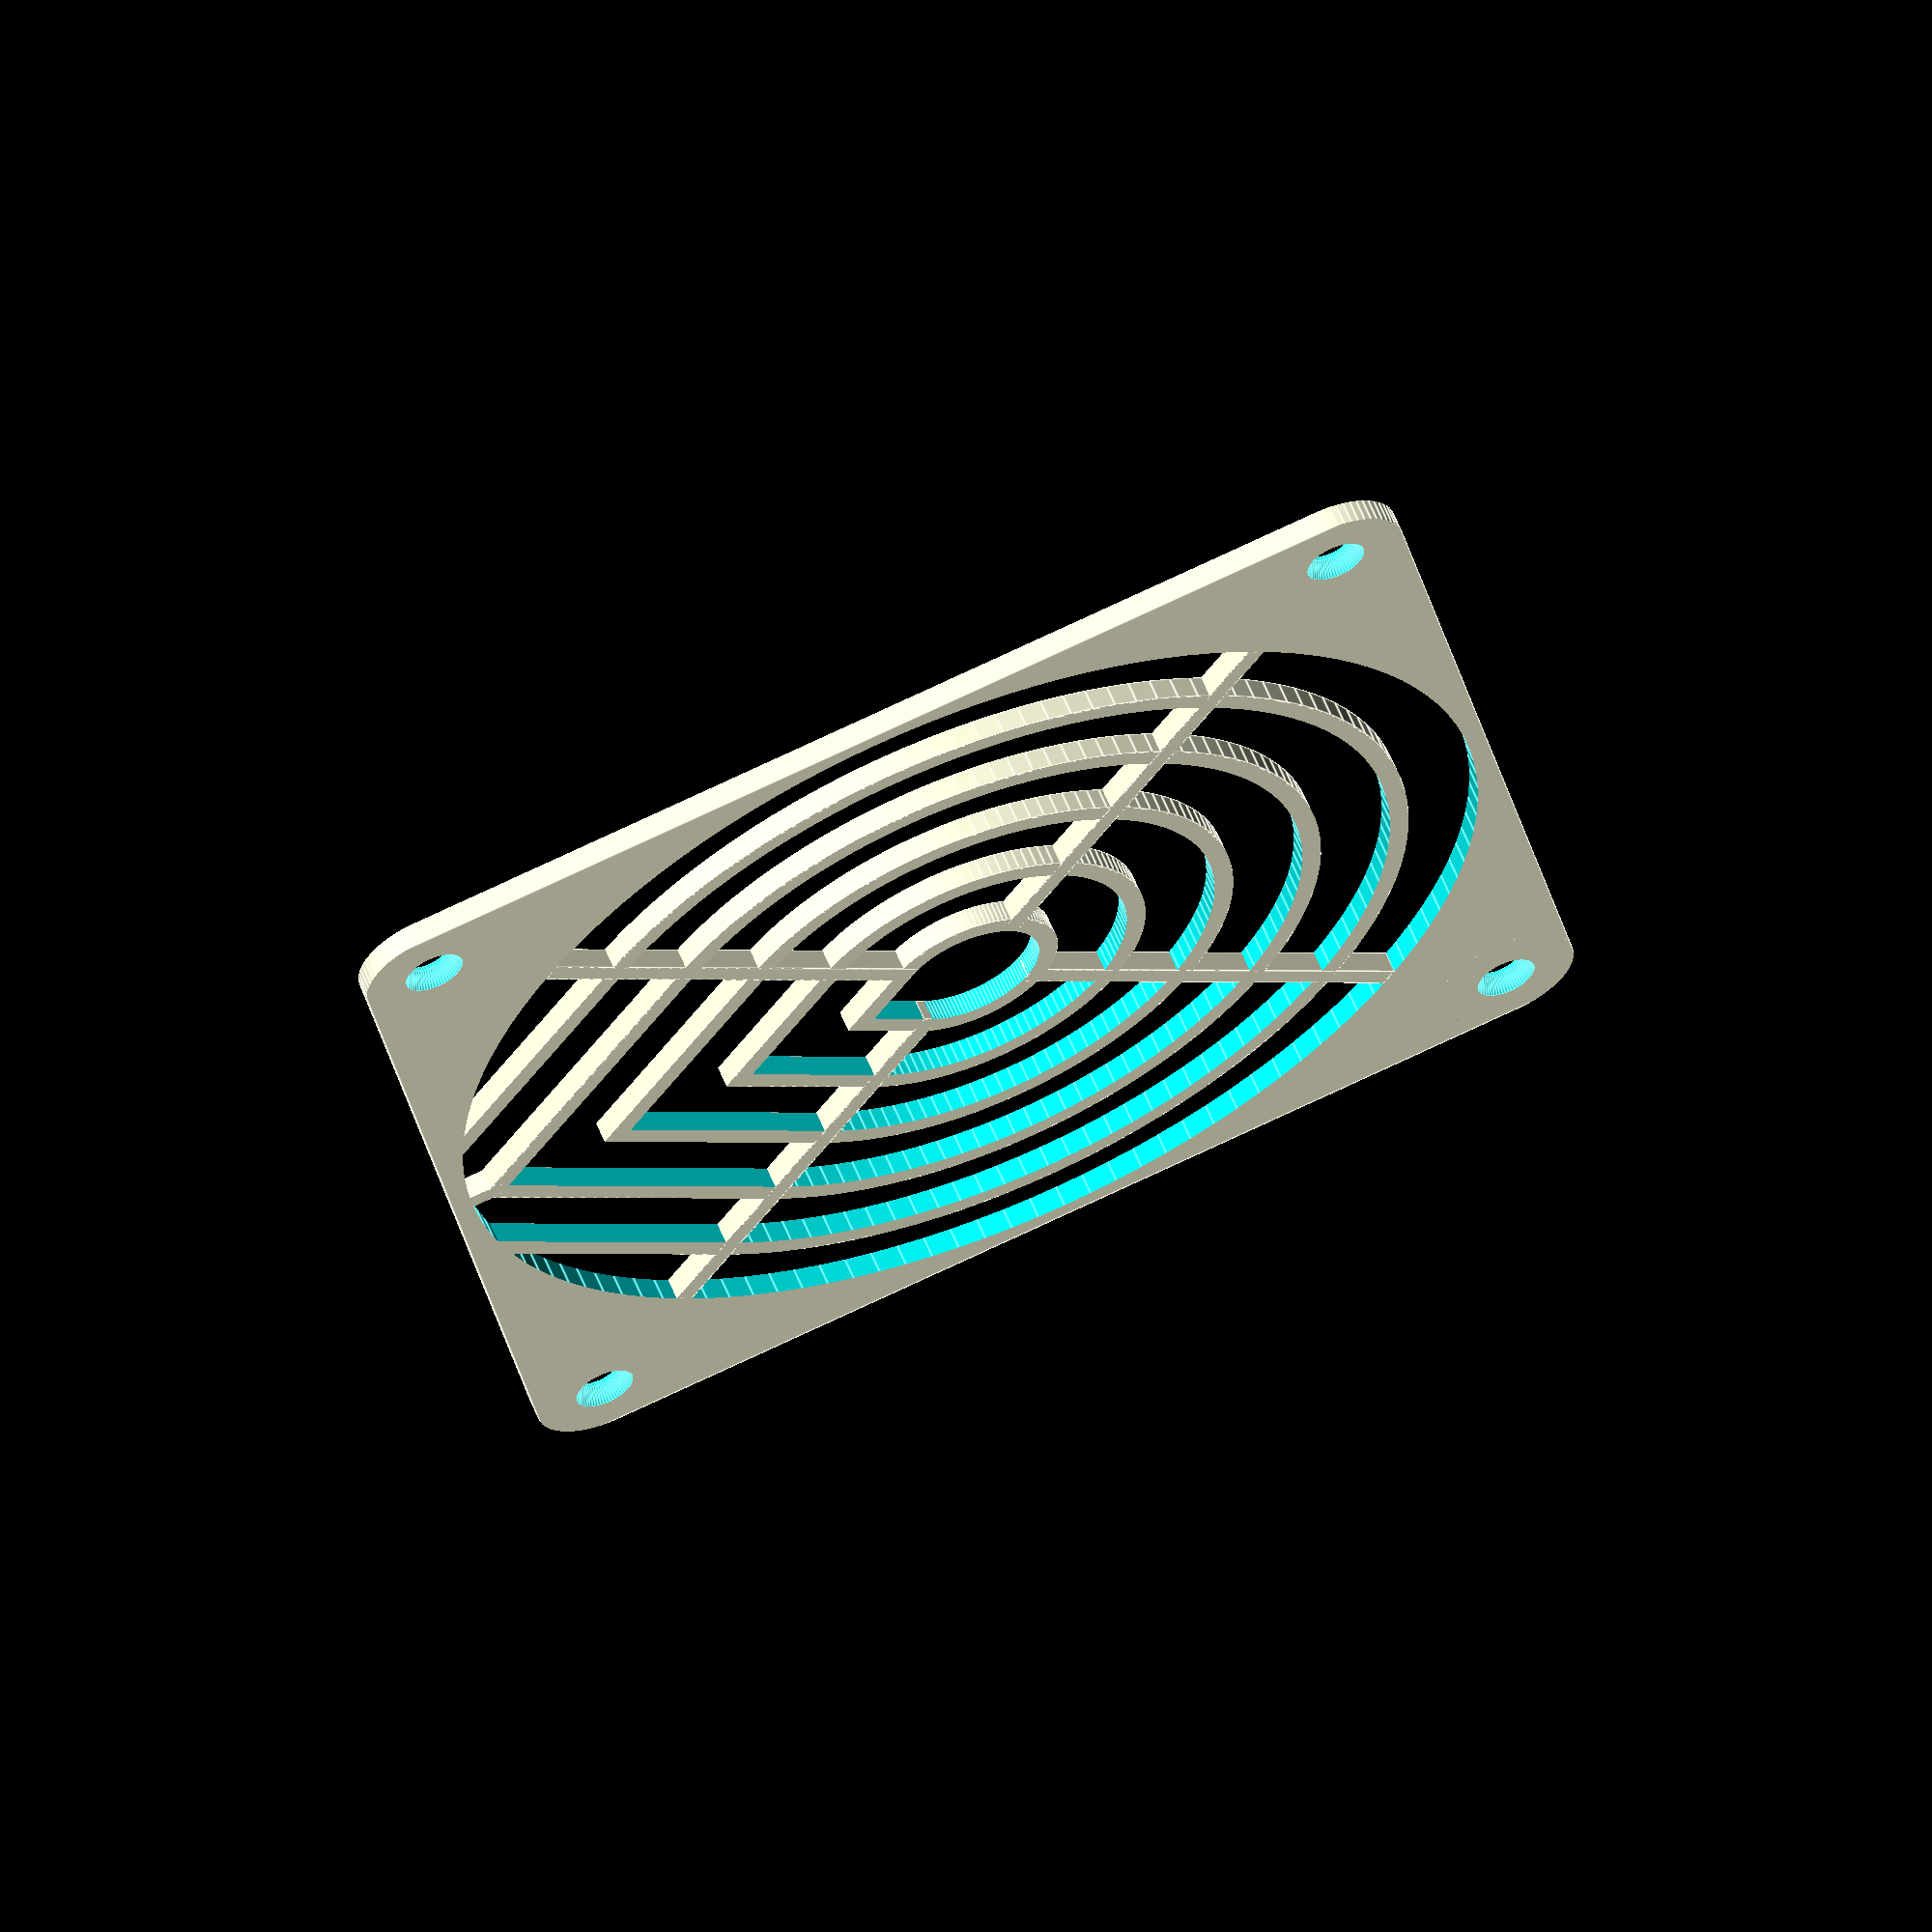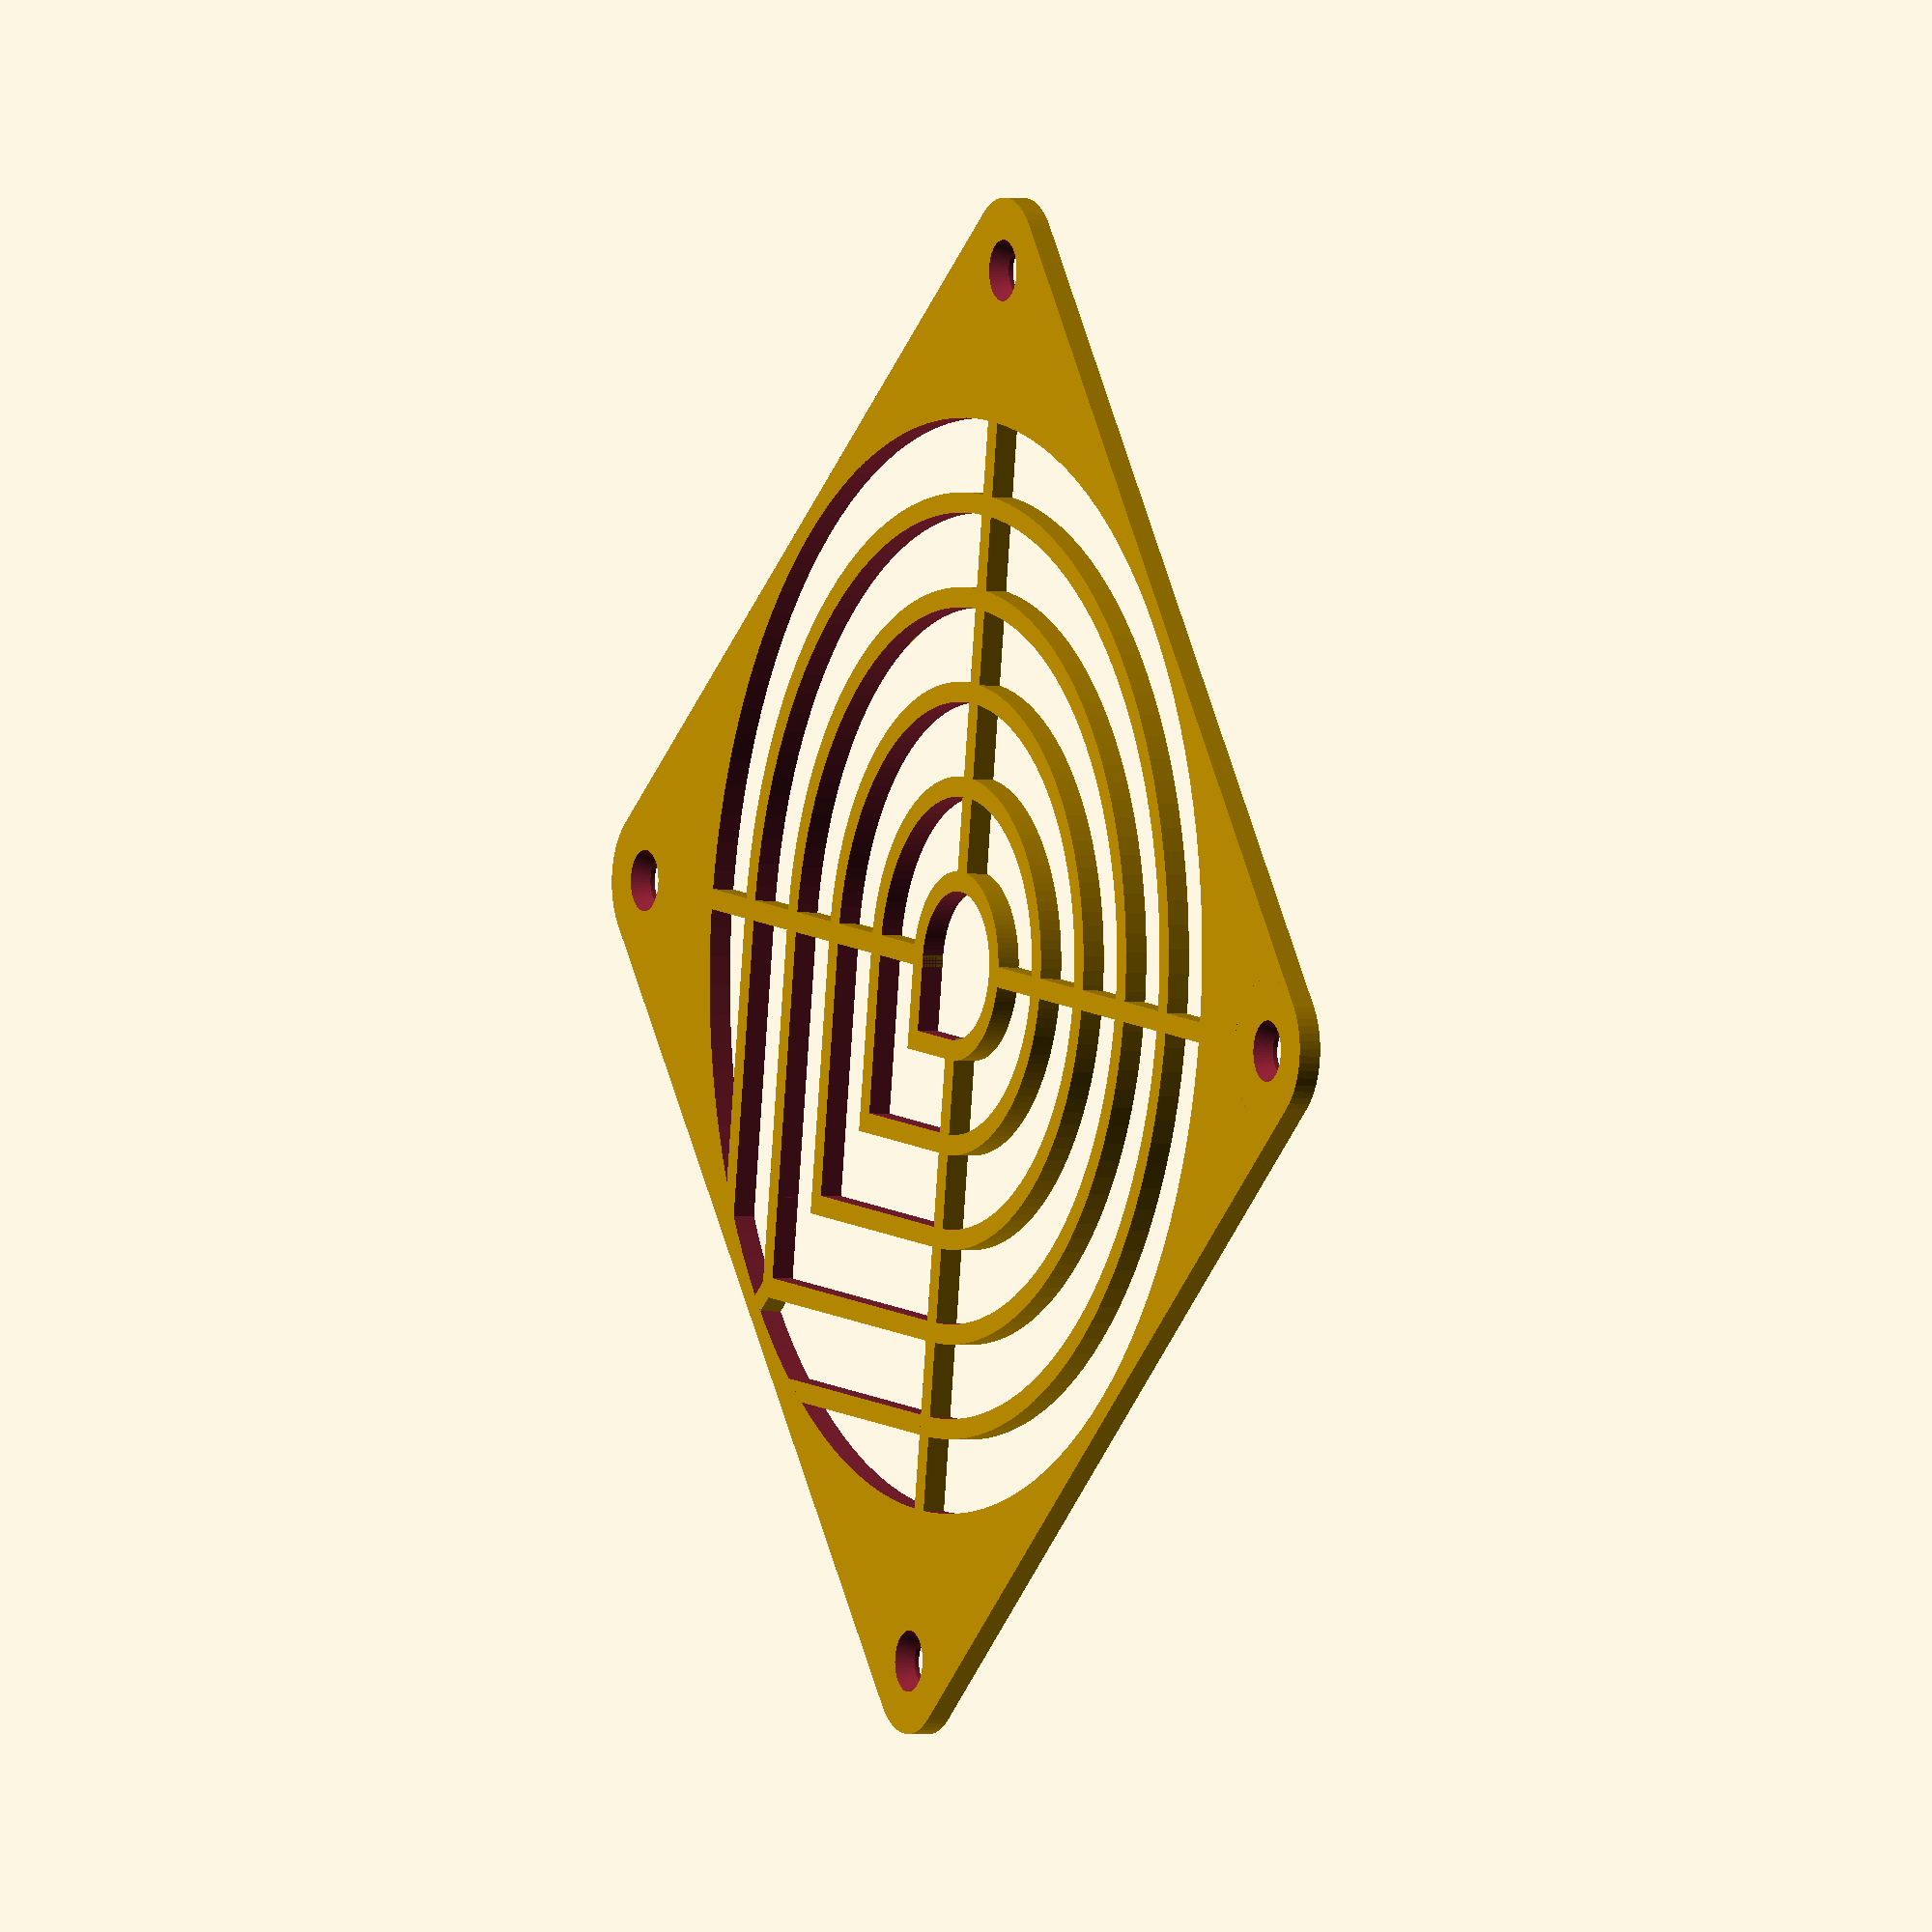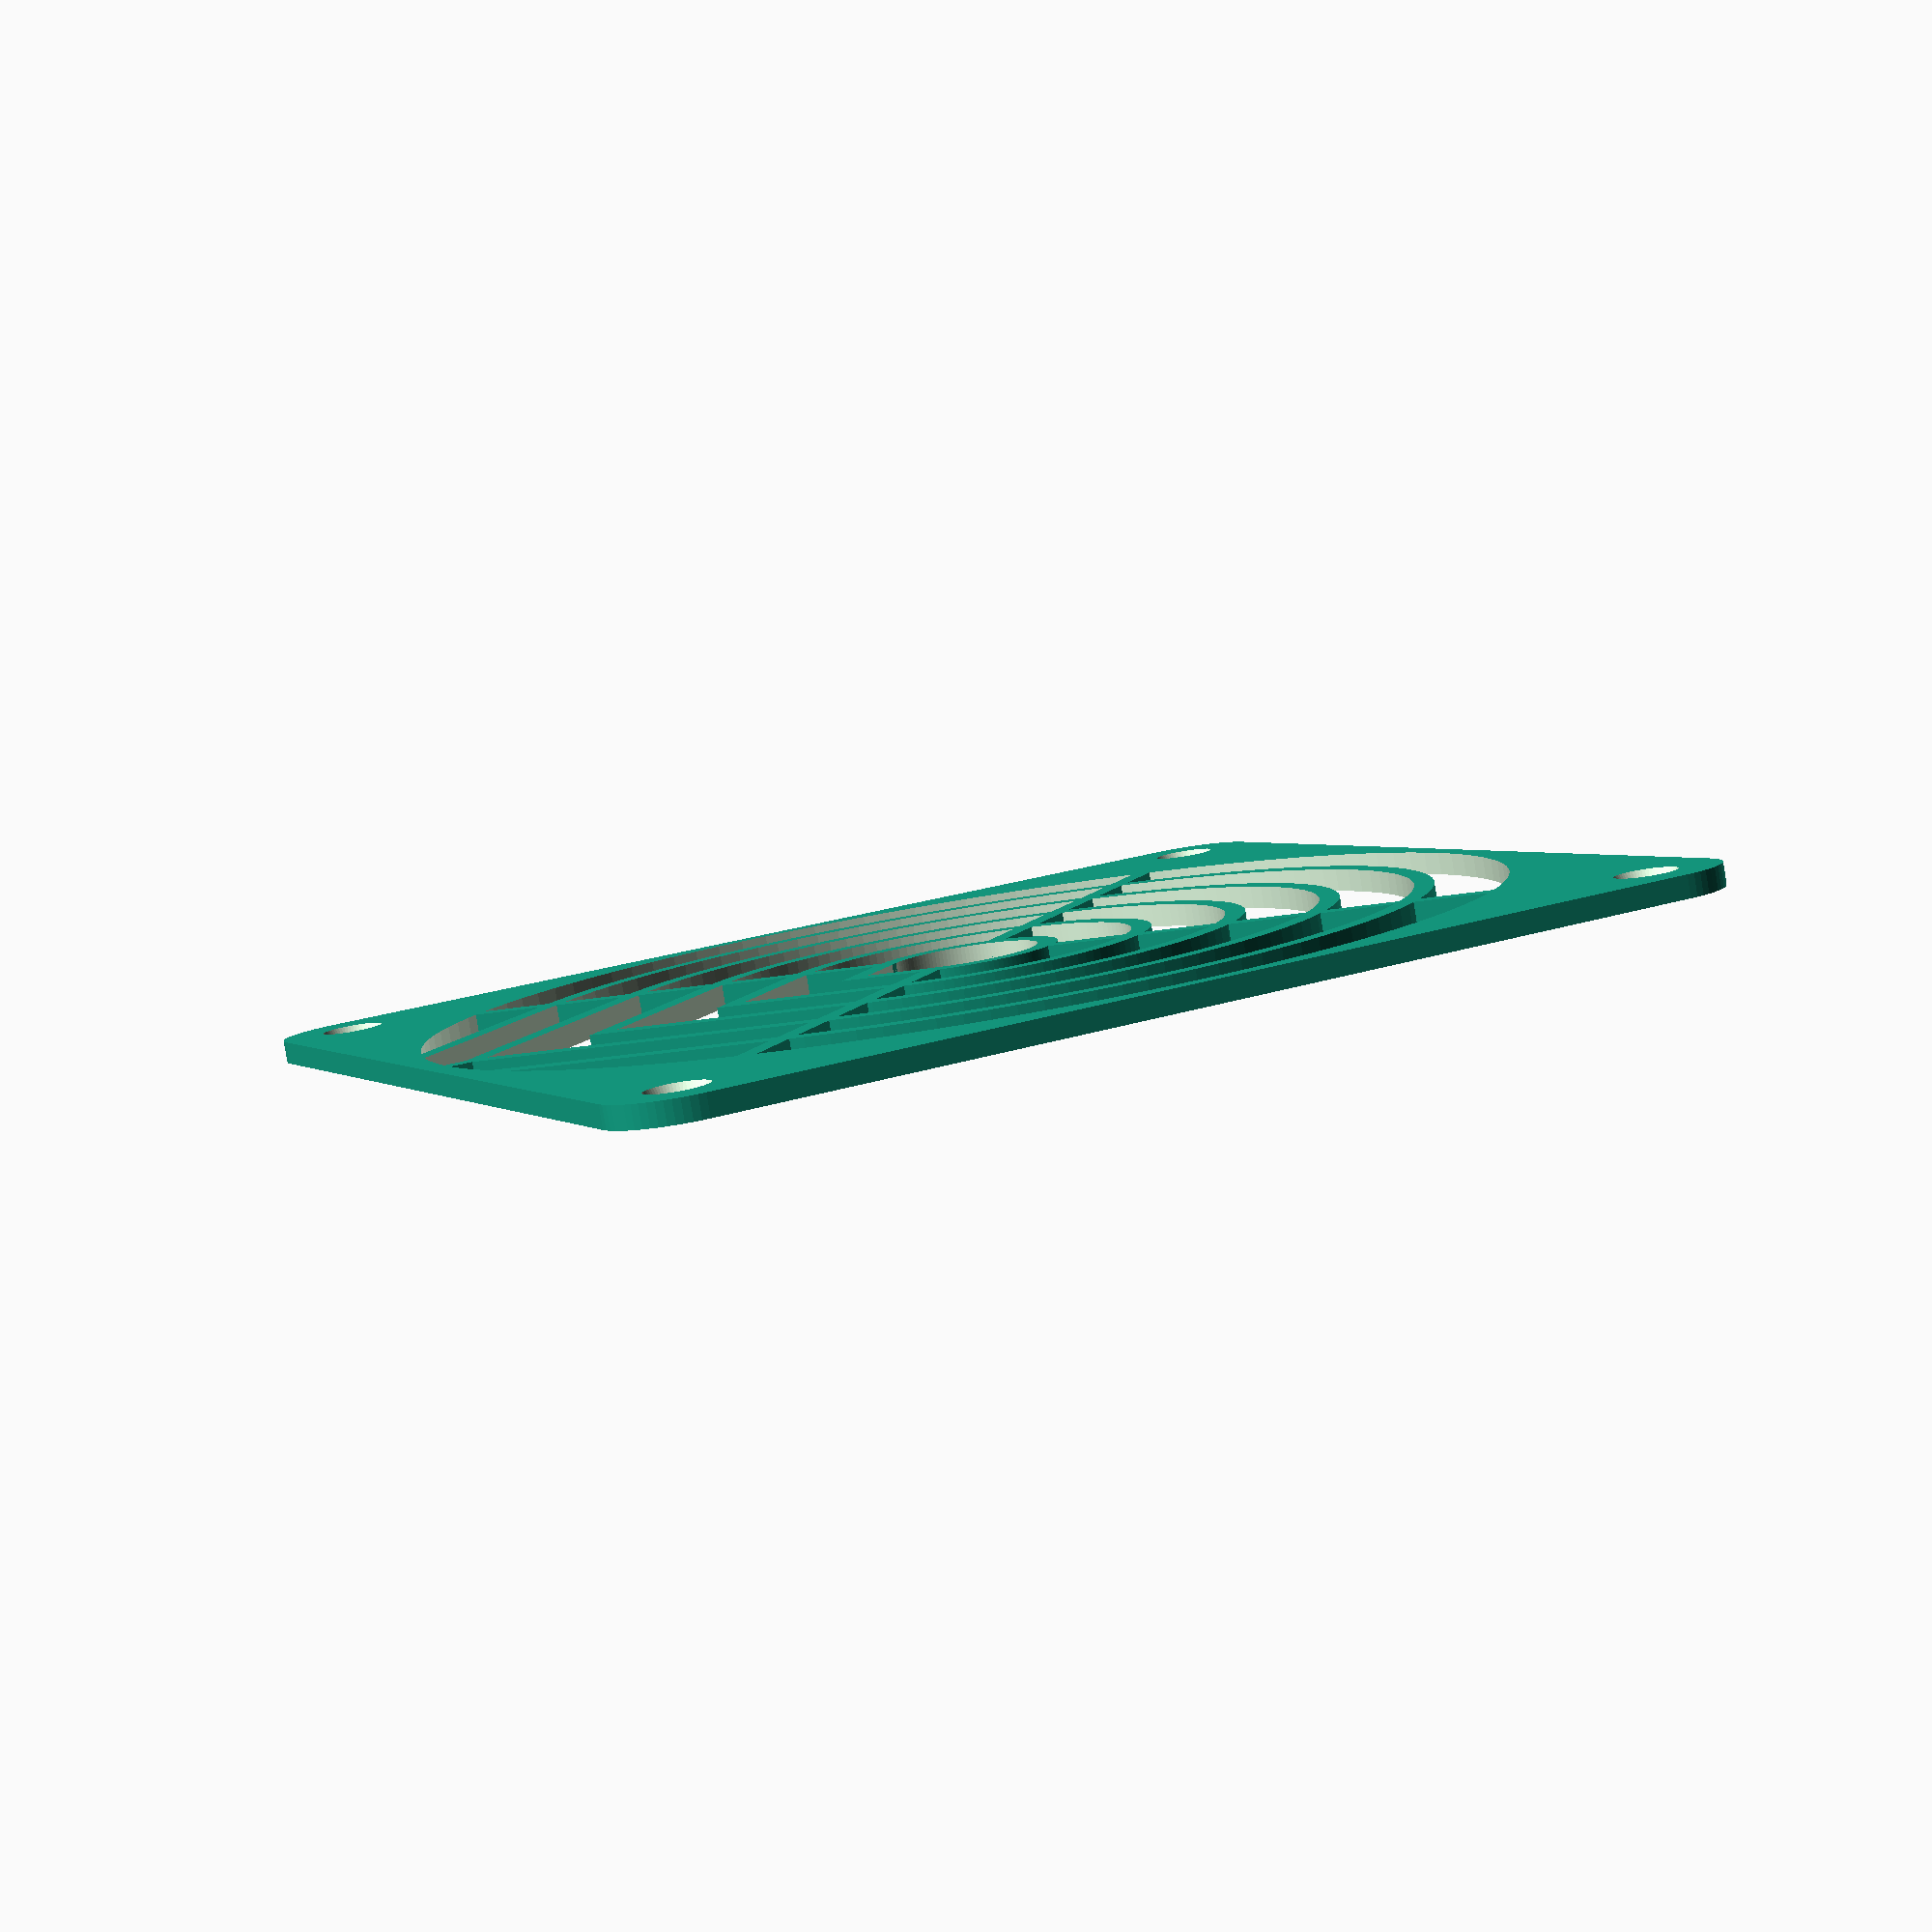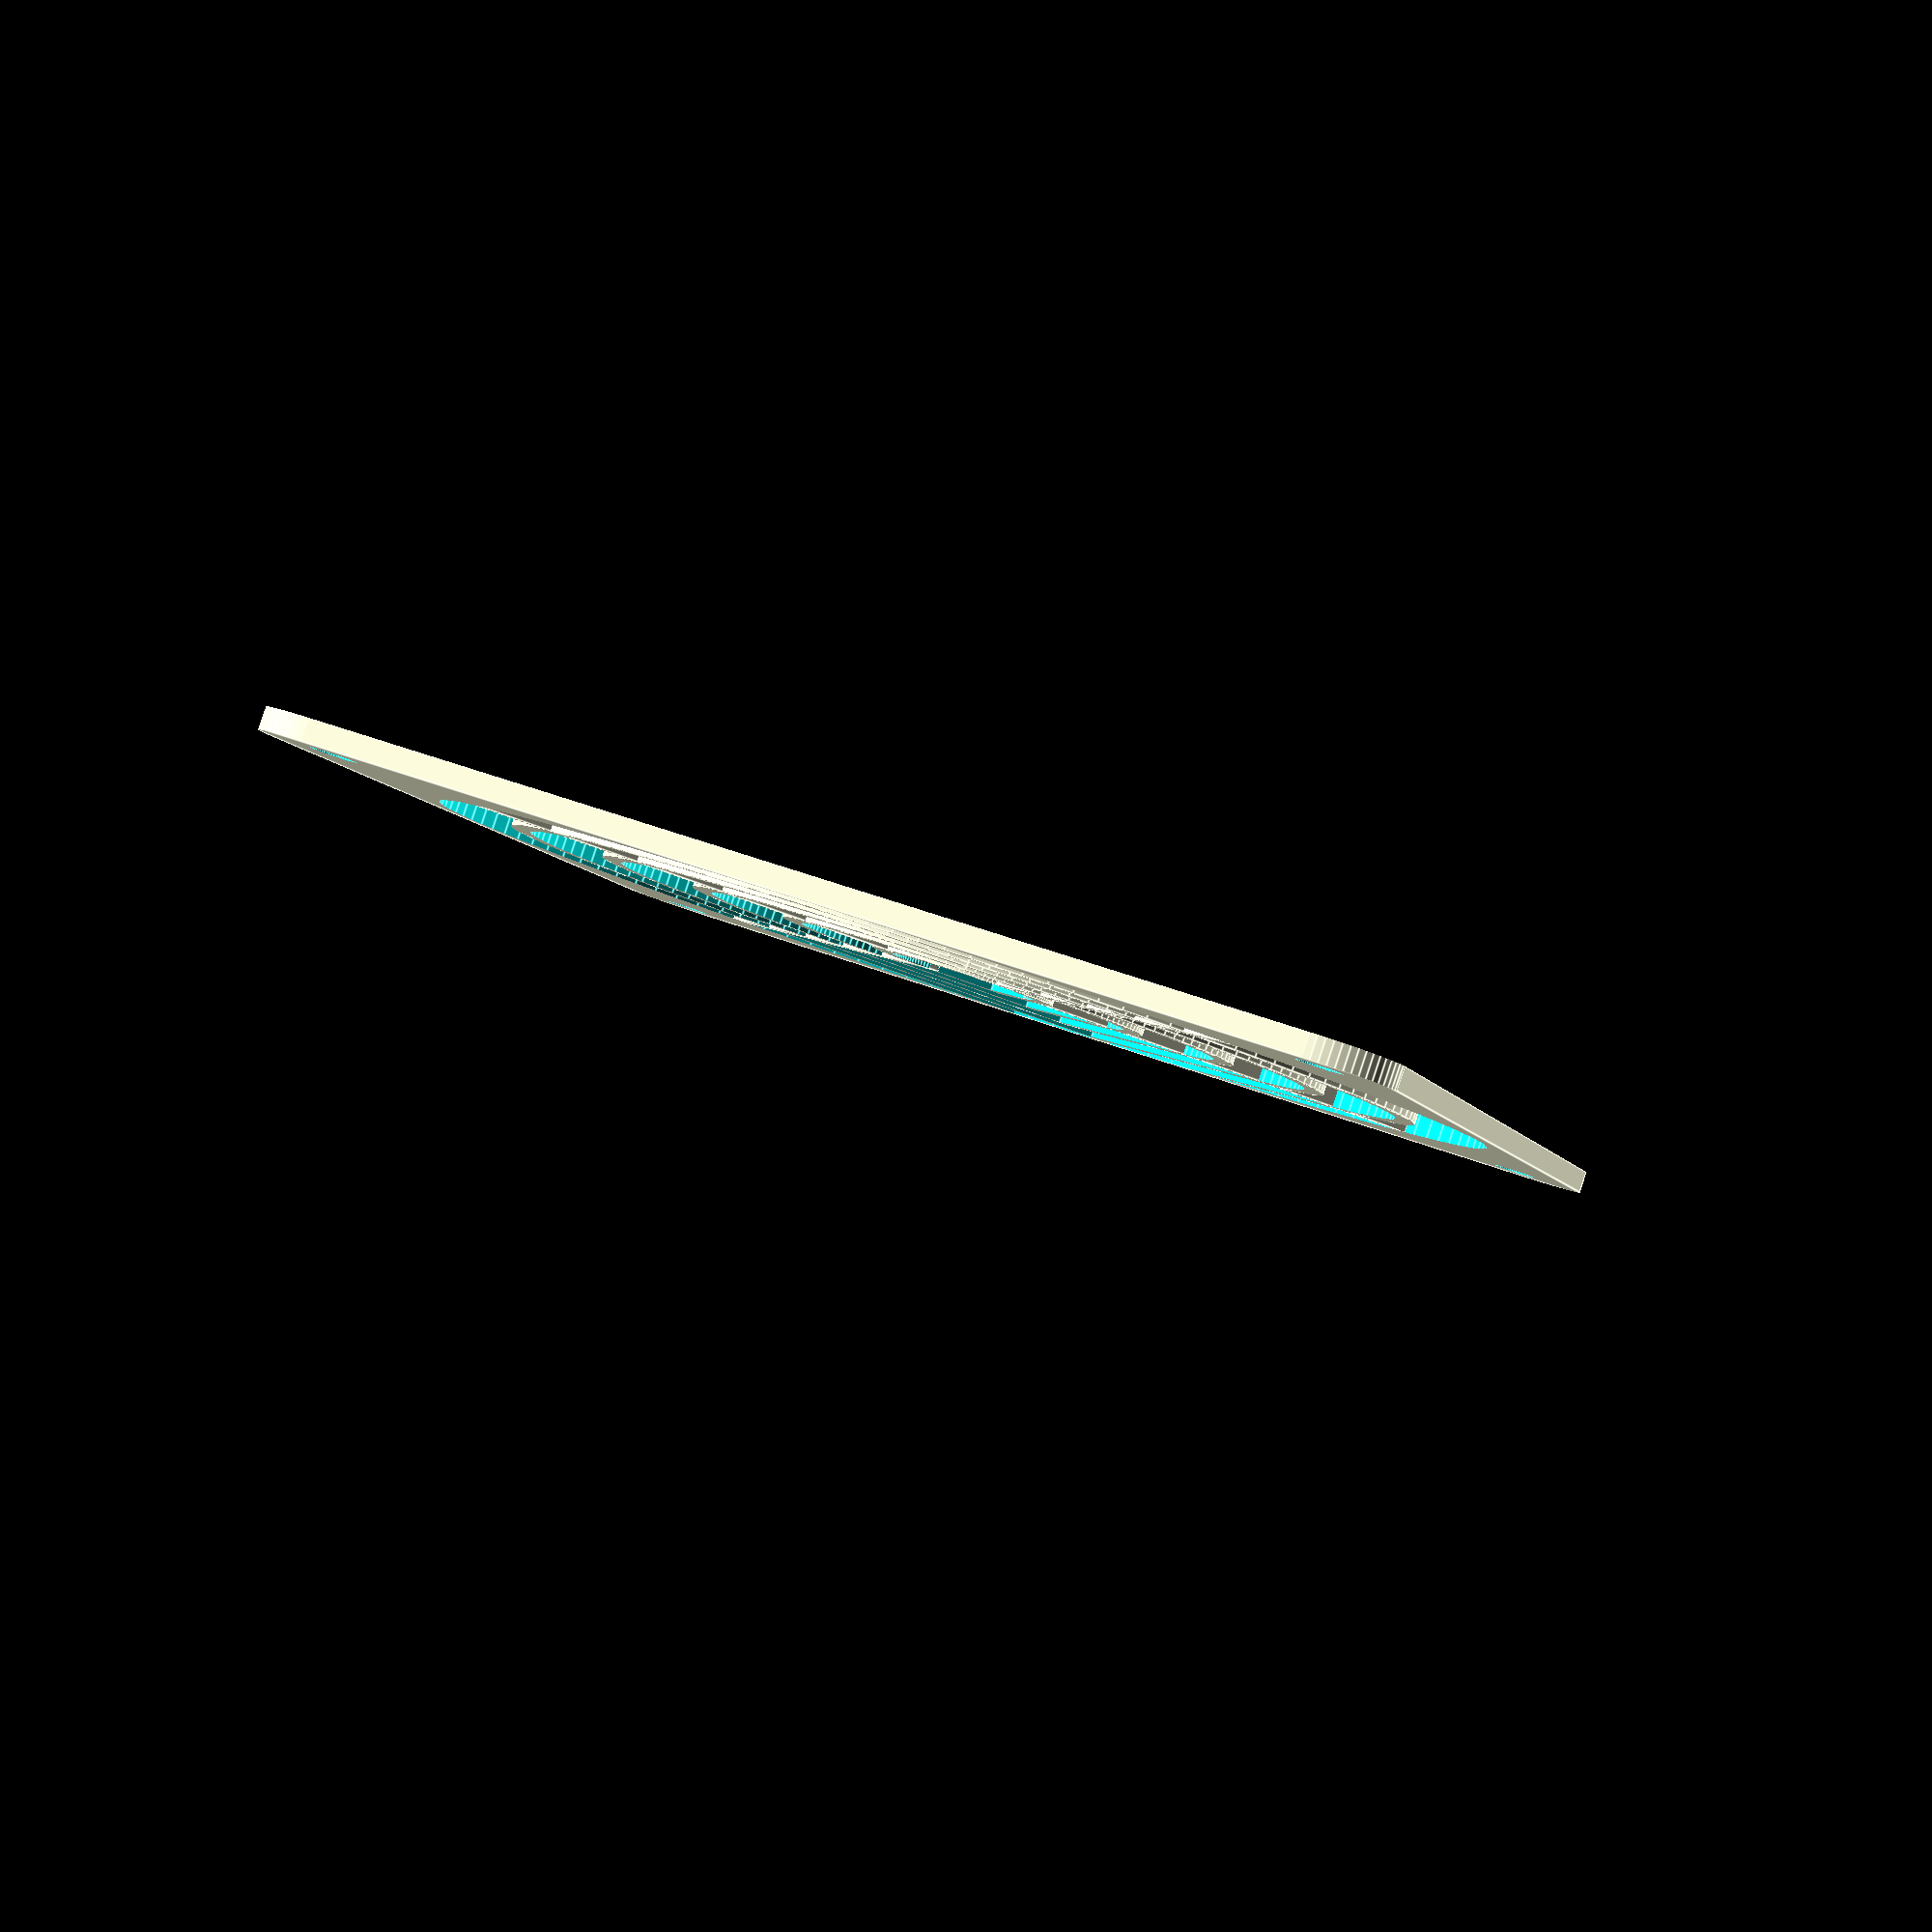
<openscad>
/*
 *      Customazable fan grill.
 *	
 * Copyright (C) 2013 Mikhail Basov <RepRap[at]Basov[dot]net>
 *
 * This program is free software; you can redistribute it and/or modify
 * it under the terms of the GNU General Public License as published by
 * the Free Software Foundation; either version 3 of the License,
 * LGPL version 2.1, or (at your option) any later version of the GPL.
 *
 * This program is distributed in the hope that it will be useful,
 * but WITHOUT ANY WARRANTY; without even the implied warranty of
 * MERCHANTABILITY or FITNESS FOR A PARTICULAR PURPOSE. See the
 * GNU General Public License for more details.
 *
 * You should have received a copy of the GNU General Public License
 * along with this program; if not, write to the Free Software
 * Foundation, Inc., 59 Temple Place, Suite 330, Boston, MA 02111-1307 USA
 *
 *		2013. License, GPL v2 or later
 */

/* Start of customizer header */

/* [Grill] */

// Number of rings
Number_of_rings=5; // [1:15]

// Smooth ring or segments
Ring_or_segment=1; //[0:Segment,1:Ring]

Drop_or_ring=1;    //[0:Ring,1:TearDrop]

Solid_center=0;    //[1:Solid,0:Hole]

/* [Dimemsions] */

External_dimension=120;

Rods_and_rings_wide=2.13;

/* [Mount] */

Distance_between_mounting_holes=104.6;

Mounting_screw_thread_diameter=4.8;

// To make cylindrical mount holes set this parameter same as Mounting Screw Thread Diameter.
Head_diameter_mounting_screw=6.5;

Height_of_the_cone_mounting_screw=1.9;

// Height Of The Cone Mounting Screw plus 0.5 mm recommended
Thickness_of_the_plate=2.4;

// preview[view:south west, tilt:top]

/* [Hidden] */
/* End of customizer header */

size=External_dimension;
mount=Distance_between_mounting_holes;
m_od=Head_diameter_mounting_screw;
m_id=Mounting_screw_thread_diameter;
m_h=Height_of_the_cone_mounting_screw;       
g_wide=Rods_and_rings_wide;   
thick=Thickness_of_the_plate;

/*
    Grill parameters
*/
num=Number_of_rings;         // number of tear drop rings
smooth=Ring_or_segment;   // tear drop rings smooth 
tear_drop=Drop_or_ring;// tear drop or simple ring
s_center=Solid_center; //make center solid

/* 
    120 mm fan dimensions 
size=120;      // external dimension
mount=104.6;   // distance between centers of 
               // mounting holes on one side of
m_od=6.5;      // outer diameter of the screw head
m_id=4.8;      // thread diameter mounting screw
m_h=1.9;       // mount screw height of the cone 
g_wide=2.13;   // 0.37 - extrusion wide, 
               // 0.354 - extrusion distance
               // 6 - number of threads in two perimeters
               // 0.37*(1+(0.354/0.37)*(6-1))=
               //  =2.13999999999999999998
thick=m_h+0.5; // 0.5 is height of 1-st and second layer
*/

/* 
    20 mm fan dimensions !!! EARLY DRAFT !!!
size=20;       // external dimension
mount=15;      // distance between centers of 
               // mounting holes on one side of
m_od=1.5;      // outer diameter of the screw head
m_id=0.8;      // thread diameter mounting screw
m_h=0.4;       // mount screw height of the cone 
g_wide=1.078;  // 0.37 - extrusion wide, 
               // 0.354 - extrusion distance
               // 3 - number of threads in one perimeter
               // 0.37*(1+(0.354/0.37)*(3-1))=
               //  =1.07799999999999999999
thick=m_h+0.5; // 0.5 is height of 1-st and second layer
*/


// calculated constants
step=size/(num+1);
id=size-(g_wide*2);
sq2=sqrt(2);

// variables initialization
small_road=0;
large_i_drop=0;

// modules
module tear_drop(r=10, h=2, s=true){
  union(){
    if(s){
      assign (s_fact=120)
        cylinder(r=r,h=h,$fn=s_fact);
    } else {
      assign (s_fact=12)
        cylinder(r=r,h=h,$fn=s_fact);
    }
    if(tear_drop)
      cube([r,r,h]);
  }
}

module tear_drop_ring(od=10,t=1,ht=2,sm=true,so=false){
  difference(){
    tear_drop(r=od/2,h=h,s=sm);
    if(so){
    }else{
      translate([0,0,-0.5])
        tear_drop(r=od/2-t,h=h+1,s=sm);
    }
  }
}

module mount_hole(d_l,d_s,deep,h)
{
  rotate([0,180,0]){
	 cylinder(r=d_s/2,h=h+0.1,$fn=60);
	 cylinder(r1=d_l/2,r2=d_s/2,h=deep,$fn=60);
  }
}

// grill
intersection(){
  rotate([0,0,45])
    union(){
      for ( n = [step:step:size-step] ) {
        if(n==step){
          if(s_center){
            tear_drop_ring(od=n,t=g_wide,h=thick,sm=smooth,so=s_center);
          }else{
            tear_drop_ring(od=n,t=g_wide,h=thick,sm=smooth);
          }
        }else{
          tear_drop_ring(od=n,t=g_wide,h=thick,sm=smooth);
        }
        // small rod for largest free tear drop
        if(tear_drop){
          if((size)-(sq2*n)>0){
            if((size)-(sq2*n)<sq2*step){
              //generate small rod
              rotate([0,0,45])
                translate([sq2*(n/2-g_wide),-g_wide/2,0])
                  cube([(size/2-sq2*(n/2-g_wide)),g_wide,thick]);
            }
          }
        }
      }

    }
    // cut tear drop ring outside plate 
    translate([-size/2,-size/2,0])
      cube([size,size,thick]);
}

// rods
for(a=[45,-45,135,-135]){
  rotate([0,0,a])
    translate([step/2-g_wide,-g_wide/2,0])
      cube([(size/2-step/2+0.01),g_wide,thick]);
}

// main plate
difference(){
  // plate
  translate([0,0,thick/2])
    cube([size,size,thick],center=true);
  translate([0,0,-0.5])
    cylinder(r=id/2,h=thick+1,$fn=120);
  // mount holes and round corners
  for(a=[0,90,-90,180]){
    rotate([0,0,a]){
      translate([mount/2,mount/2,-0.5])
        difference(){
          cube([(size-mount)/2+0.1,(size-mount)/2+0.1,thick+1]);
          cylinder(r=(size-mount)/2,h=thick+1,$fn=60);
        }
      translate([mount/2,mount/2,thick+0.01])
        mount_hole(m_od,m_id,m_h,thick);
    }
  }
}


</openscad>
<views>
elev=119.3 azim=79.3 roll=202.2 proj=o view=edges
elev=1.8 azim=233.6 roll=63.3 proj=o view=wireframe
elev=263.4 azim=66.1 roll=170.6 proj=p view=wireframe
elev=92.4 azim=17.1 roll=341.7 proj=p view=edges
</views>
